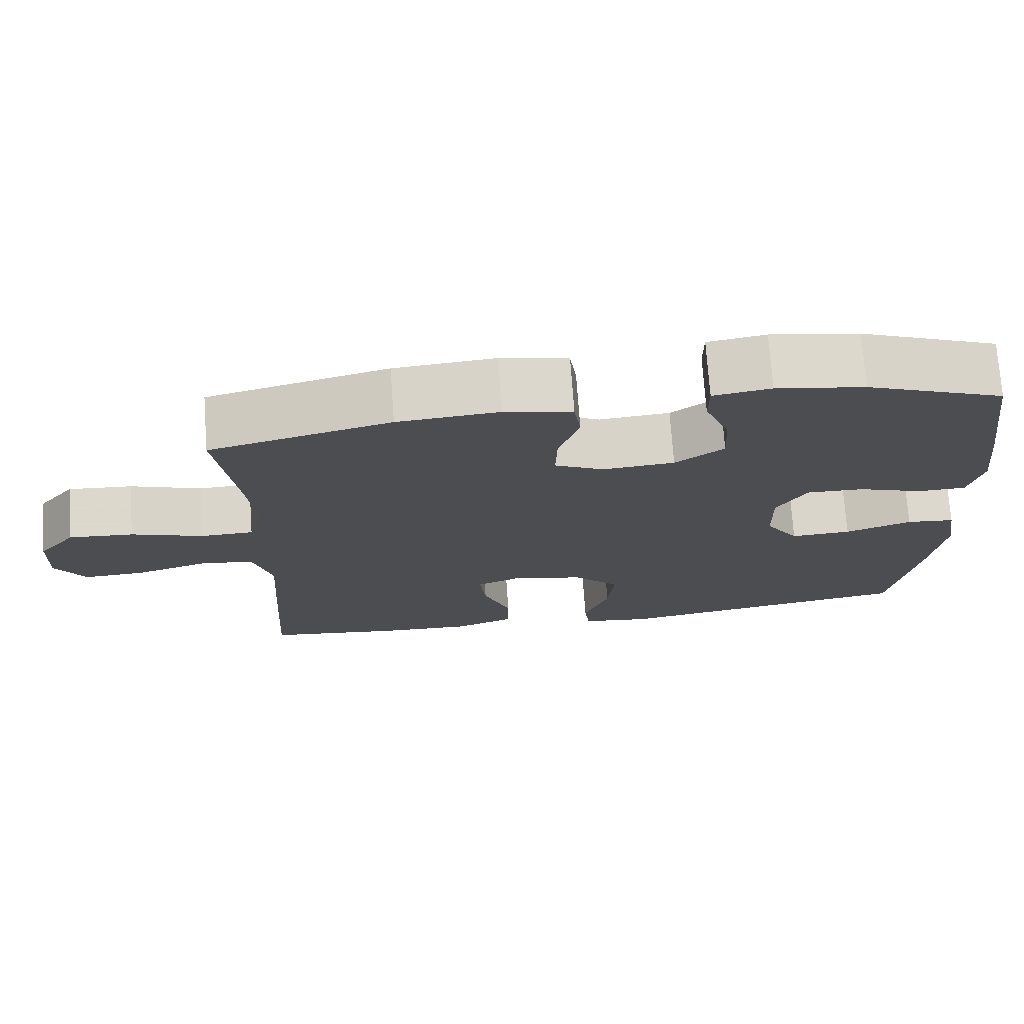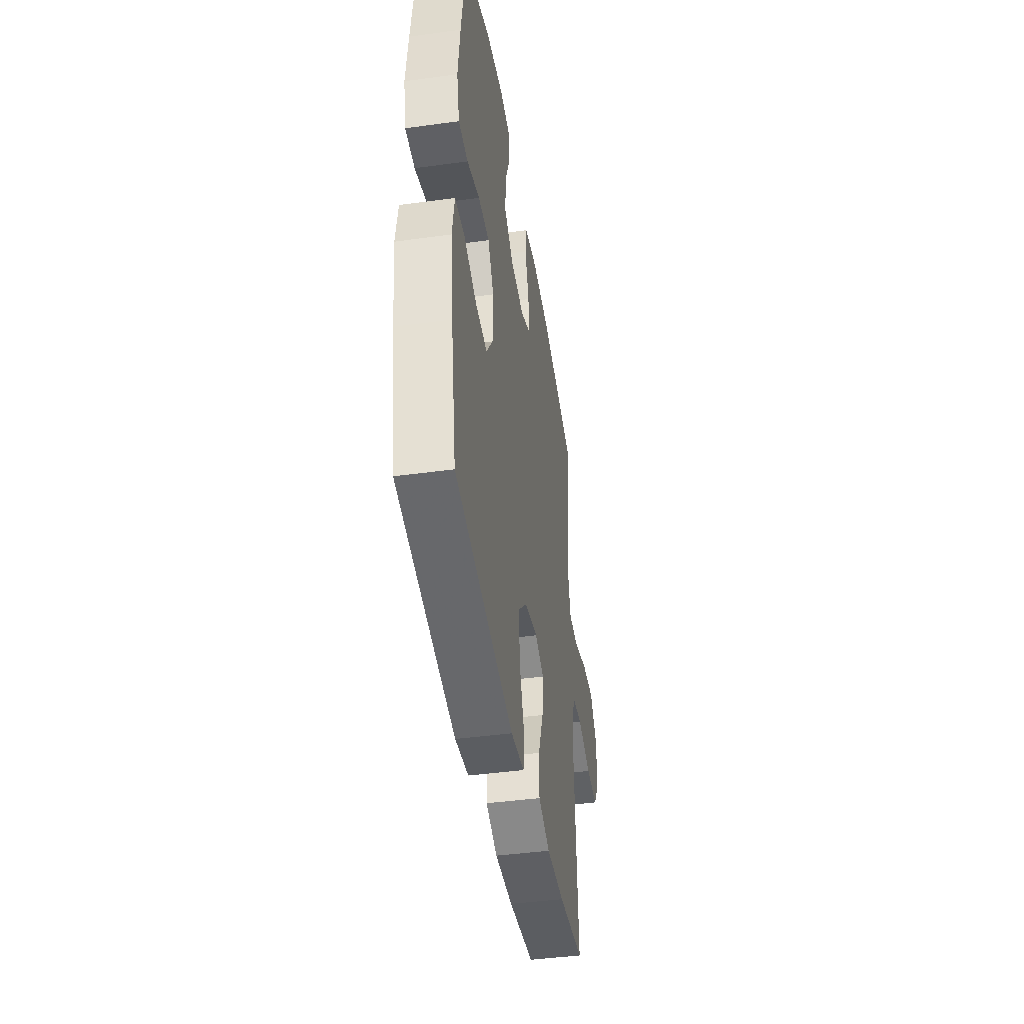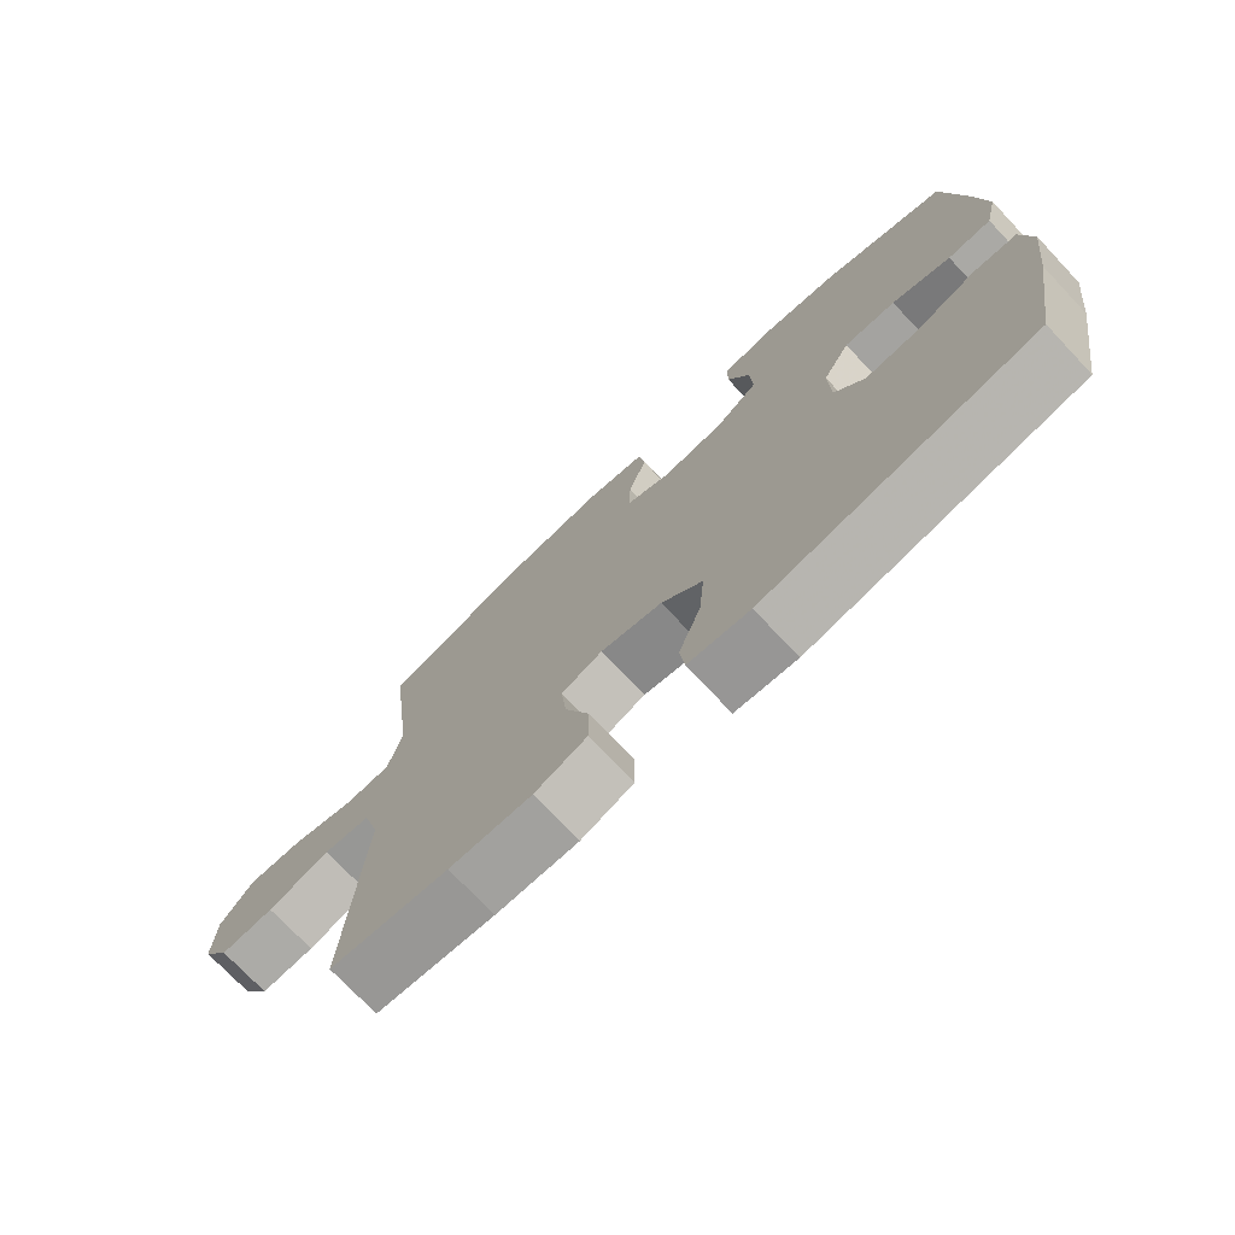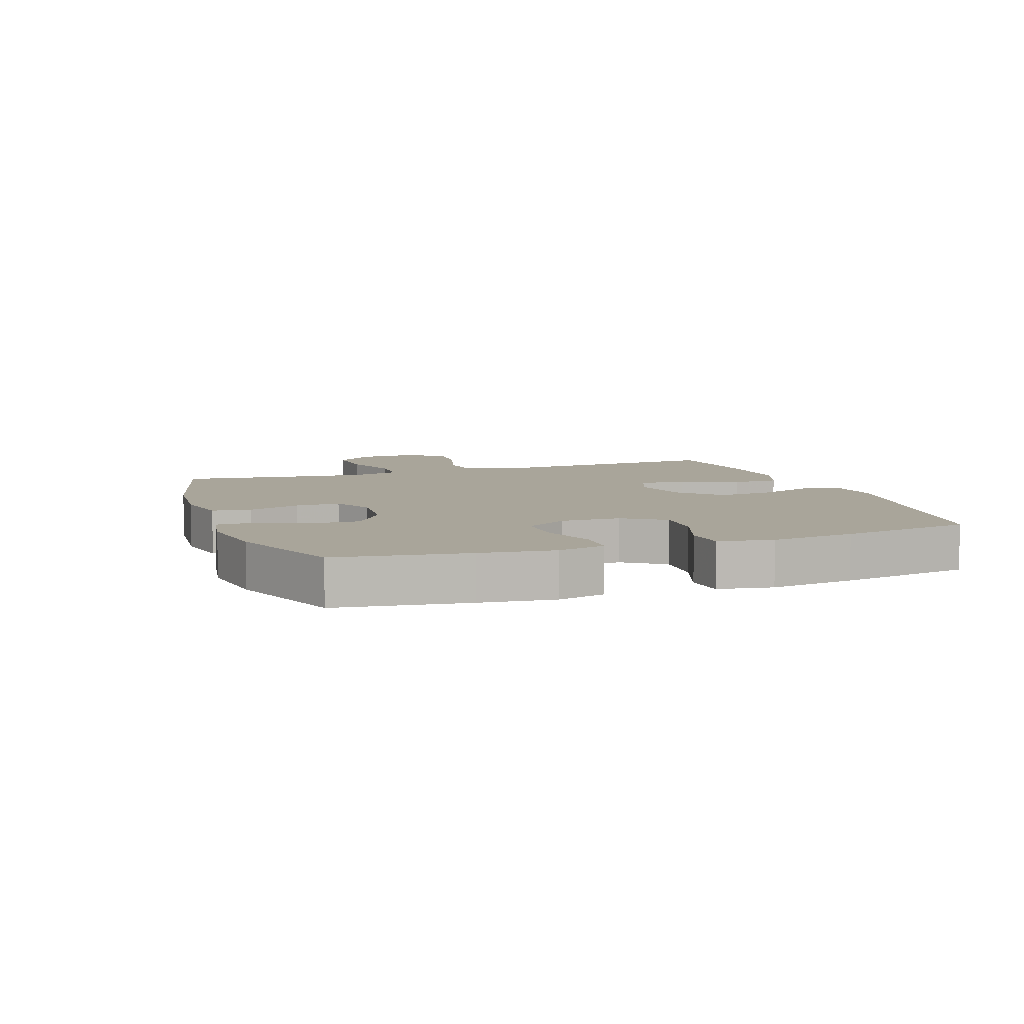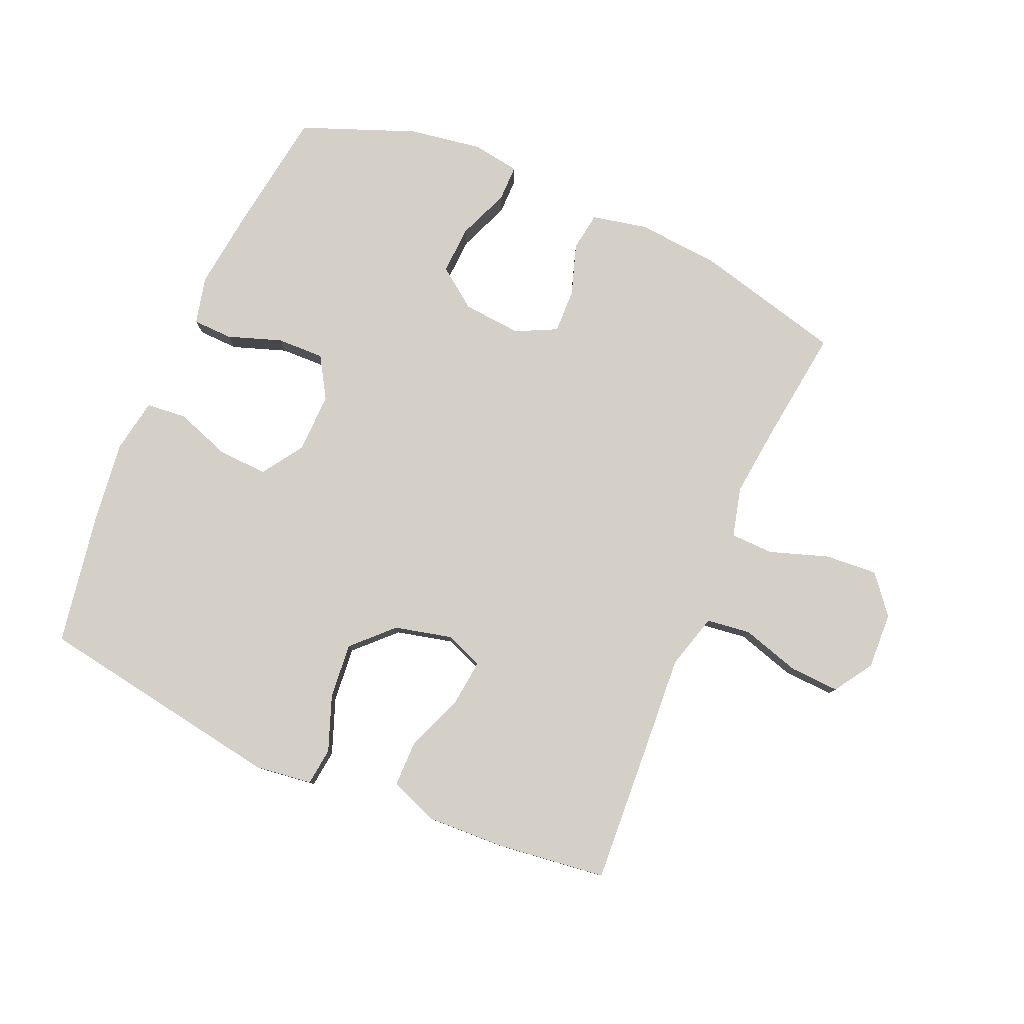
<metadata>
{"format":"obj","ext":"obj","renderer":"f3d","projection":"perspective","resolution":1024,"background":"white","views":[{"elev":73.7,"azim":-4.1,"up":"+Z"},{"elev":-43.3,"azim":99.2,"up":"+Z"},{"elev":-74.0,"azim":43.4,"up":"+Z"},{"elev":7.5,"azim":70.7,"up":"+Y"},{"elev":79.9,"azim":-156.6,"up":"+Y"}]}
</metadata>
<code>
v 0.5 0.07 0.5
v 0.53 0.07 0.292
v 0.544 0.07 0.174
v 0.526 0.07 0.098
v 0.462 0.07 0.096
v 0.376 0.07 0.126
v 0.3 0.07 0.128
v 0.26 0.07 0.062
v 0.262 0.07 -0.034
v 0.306 0.07 -0.1
v 0.386 0.07 -0.096
v 0.474 0.07 -0.065
v 0.538 0.07 -0.071
v 0.553 0.07 -0.158
v 0.536 0.07 -0.291
v 0.5 0.07 -0.5
v 0.102 0.07 -0.565
v 0.011 0.07 -0.553
v 0.004 0.07 -0.493
v 0.037 0.07 -0.405
v 0.045 0.07 -0.317
v -0.016 0.07 -0.256
v -0.107 0.07 -0.234
v -0.168 0.07 -0.258
v -0.16 0.07 -0.332
v -0.124 0.07 -0.424
v -0.124 0.07 -0.498
v -0.202 0.07 -0.527
v -0.324 0.07 -0.522
v -0.5 0.07 -0.5
v -0.485 0.07 -0.255
v -0.476 0.07 -0.122
v -0.501 0.07 -0.033
v -0.571 0.07 -0.024
v -0.664 0.07 -0.052
v -0.744 0.07 -0.056
v -0.784 0.07 0.006
v -0.78 0.07 0.096
v -0.731 0.07 0.157
v -0.647 0.07 0.151
v -0.553 0.07 0.119
v -0.484 0.07 0.121
v -0.464 0.07 0.2
v -0.477 0.07 0.321
v -0.5 0.07 0.5
v -0.263 0.07 0.56
v -0.13 0.07 0.571
v -0.041 0.07 0.552
v -0.032 0.07 0.49
v -0.059 0.07 0.408
v -0.061 0.07 0.337
v 0.004 0.07 0.305
v 0.098 0.07 0.313
v 0.162 0.07 0.36
v 0.158 0.07 0.438
v 0.125 0.07 0.52
v 0.125 0.07 0.578
v 0.201 0.07 0.59
v 0.318 0.07 0.571
v 0.5 0 0.5
v 0.53 0 0.292
v 0.544 0 0.174
v 0.526 0 0.098
v 0.462 0 0.096
v 0.376 0 0.126
v 0.3 0 0.128
v 0.26 0 0.062
v 0.262 0 -0.034
v 0.306 0 -0.1
v 0.386 0 -0.096
v 0.474 0 -0.065
v 0.538 0 -0.071
v 0.553 0 -0.158
v 0.536 0 -0.291
v 0.5 0 -0.5
v 0.102 0 -0.565
v 0.011 0 -0.553
v 0.004 0 -0.493
v 0.037 0 -0.405
v 0.045 0 -0.317
v -0.016 0 -0.256
v -0.107 0 -0.234
v -0.168 0 -0.258
v -0.16 0 -0.332
v -0.124 0 -0.424
v -0.124 0 -0.498
v -0.202 0 -0.527
v -0.324 0 -0.522
v -0.5 0 -0.5
v -0.485 0 -0.255
v -0.476 0 -0.122
v -0.501 0 -0.033
v -0.571 0 -0.024
v -0.664 0 -0.052
v -0.744 0 -0.056
v -0.784 0 0.006
v -0.78 0 0.096
v -0.731 0 0.157
v -0.647 0 0.151
v -0.553 0 0.119
v -0.484 0 0.121
v -0.464 0 0.2
v -0.477 0 0.321
v -0.5 0 0.5
v -0.263 0 0.56
v -0.13 0 0.571
v -0.041 0 0.552
v -0.032 0 0.49
v -0.059 0 0.408
v -0.061 0 0.337
v 0.004 0 0.305
v 0.098 0 0.313
v 0.162 0 0.36
v 0.158 0 0.438
v 0.125 0 0.52
v 0.125 0 0.578
v 0.201 0 0.59
v 0.318 0 0.571
f 4 5 6
f 3 4 6
f 2 3 6
f 1 2 6
f 59 1 6
f 58 59 6
f 57 58 6
f 56 57 6
f 55 56 6
f 54 55 6 7
f 53 54 7 8
f 52 53 8 9
f 51 52 9 10
f 48 49 50
f 47 48 50
f 46 47 50
f 45 46 50
f 44 45 50
f 43 44 50 51
f 42 43 51 10
f 39 40 41
f 38 39 41
f 37 38 41
f 36 37 41
f 35 36 41
f 34 35 41
f 41 42 10
f 34 41 10
f 33 34 10
f 30 31 32
f 29 30 32
f 28 29 32
f 27 28 32
f 26 27 32
f 25 26 32
f 24 25 32 33
f 23 24 33
f 22 23 33 10
f 18 19 20
f 17 18 20
f 16 17 20
f 15 16 20
f 14 15 20
f 13 14 20
f 12 13 20
f 11 12 20
f 11 20 21
f 10 11 21 22
f 65 64 63
f 65 63 62
f 65 62 61
f 65 61 60
f 65 60 118
f 65 118 117
f 65 117 116
f 65 116 115
f 65 115 114
f 66 65 114 113
f 67 66 113 112
f 68 67 112 111
f 69 68 111 110
f 109 108 107
f 109 107 106
f 109 106 105
f 109 105 104
f 109 104 103
f 110 109 103 102
f 69 110 102 101
f 100 99 98
f 100 98 97
f 100 97 96
f 100 96 95
f 100 95 94
f 100 94 93
f 69 101 100
f 69 100 93
f 69 93 92
f 91 90 89
f 91 89 88
f 91 88 87
f 91 87 86
f 91 86 85
f 91 85 84
f 92 91 84 83
f 92 83 82
f 69 92 82 81
f 79 78 77
f 79 77 76
f 79 76 75
f 79 75 74
f 79 74 73
f 79 73 72
f 79 72 71
f 79 71 70
f 80 79 70
f 81 80 70 69
f 1 60 61 2
f 2 61 62 3
f 3 62 63 4
f 4 63 64 5
f 5 64 65 6
f 6 65 66 7
f 7 66 67 8
f 8 67 68 9
f 9 68 69 10
f 10 69 70 11
f 11 70 71 12
f 12 71 72 13
f 13 72 73 14
f 14 73 74 15
f 15 74 75 16
f 16 75 76 17
f 17 76 77 18
f 18 77 78 19
f 19 78 79 20
f 20 79 80 21
f 21 80 81 22
f 22 81 82 23
f 23 82 83 24
f 24 83 84 25
f 25 84 85 26
f 26 85 86 27
f 27 86 87 28
f 28 87 88 29
f 29 88 89 30
f 30 89 90 31
f 31 90 91 32
f 32 91 92 33
f 33 92 93 34
f 34 93 94 35
f 35 94 95 36
f 36 95 96 37
f 37 96 97 38
f 38 97 98 39
f 39 98 99 40
f 40 99 100 41
f 41 100 101 42
f 42 101 102 43
f 43 102 103 44
f 44 103 104 45
f 45 104 105 46
f 46 105 106 47
f 47 106 107 48
f 48 107 108 49
f 49 108 109 50
f 50 109 110 51
f 51 110 111 52
f 52 111 112 53
f 53 112 113 54
f 54 113 114 55
f 55 114 115 56
f 56 115 116 57
f 57 116 117 58
f 58 117 118 59
f 59 118 60 1

</code>
